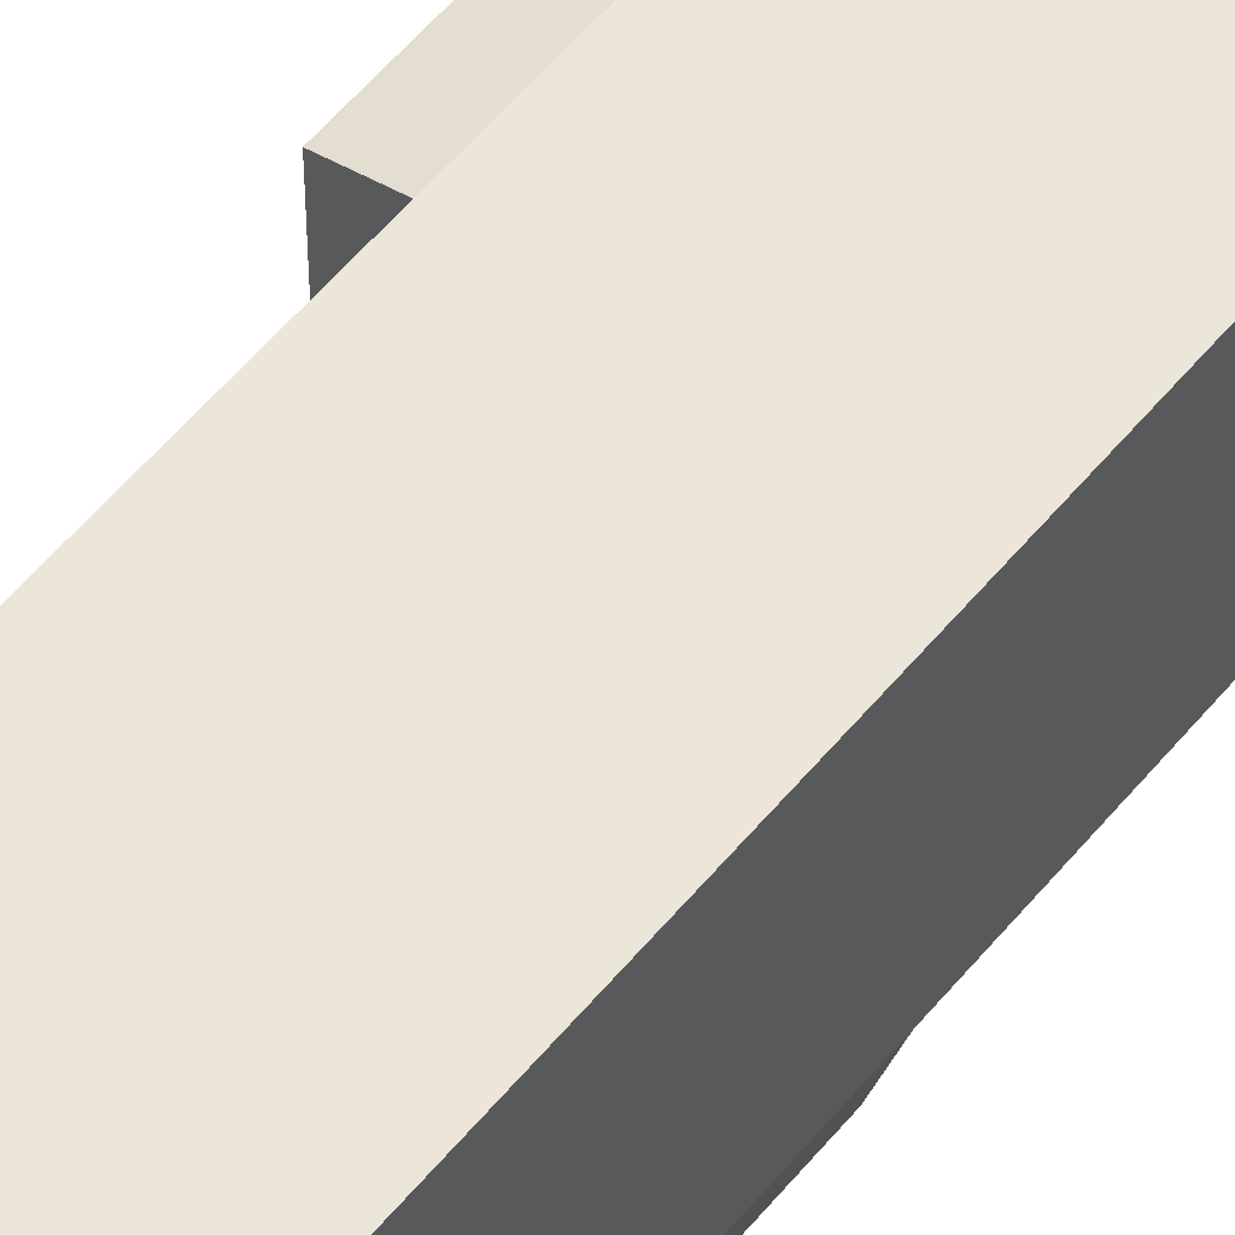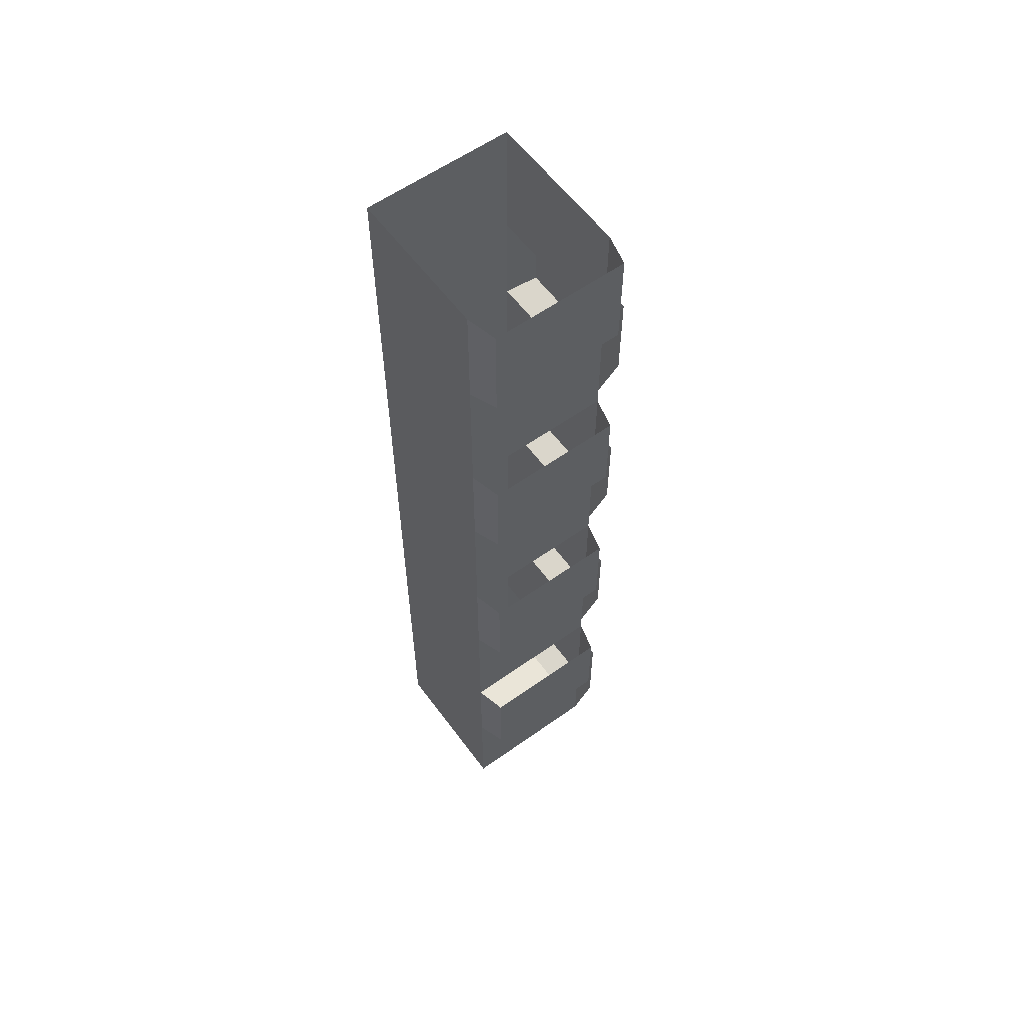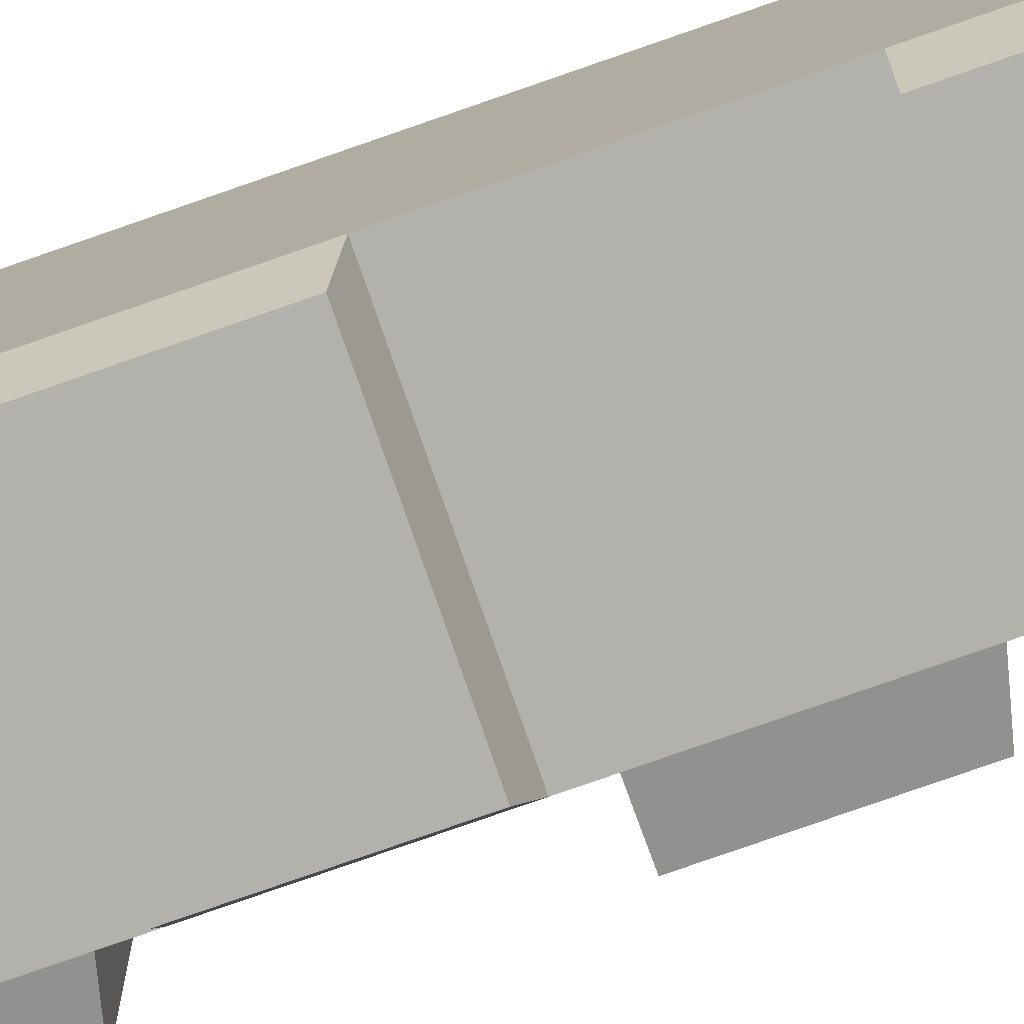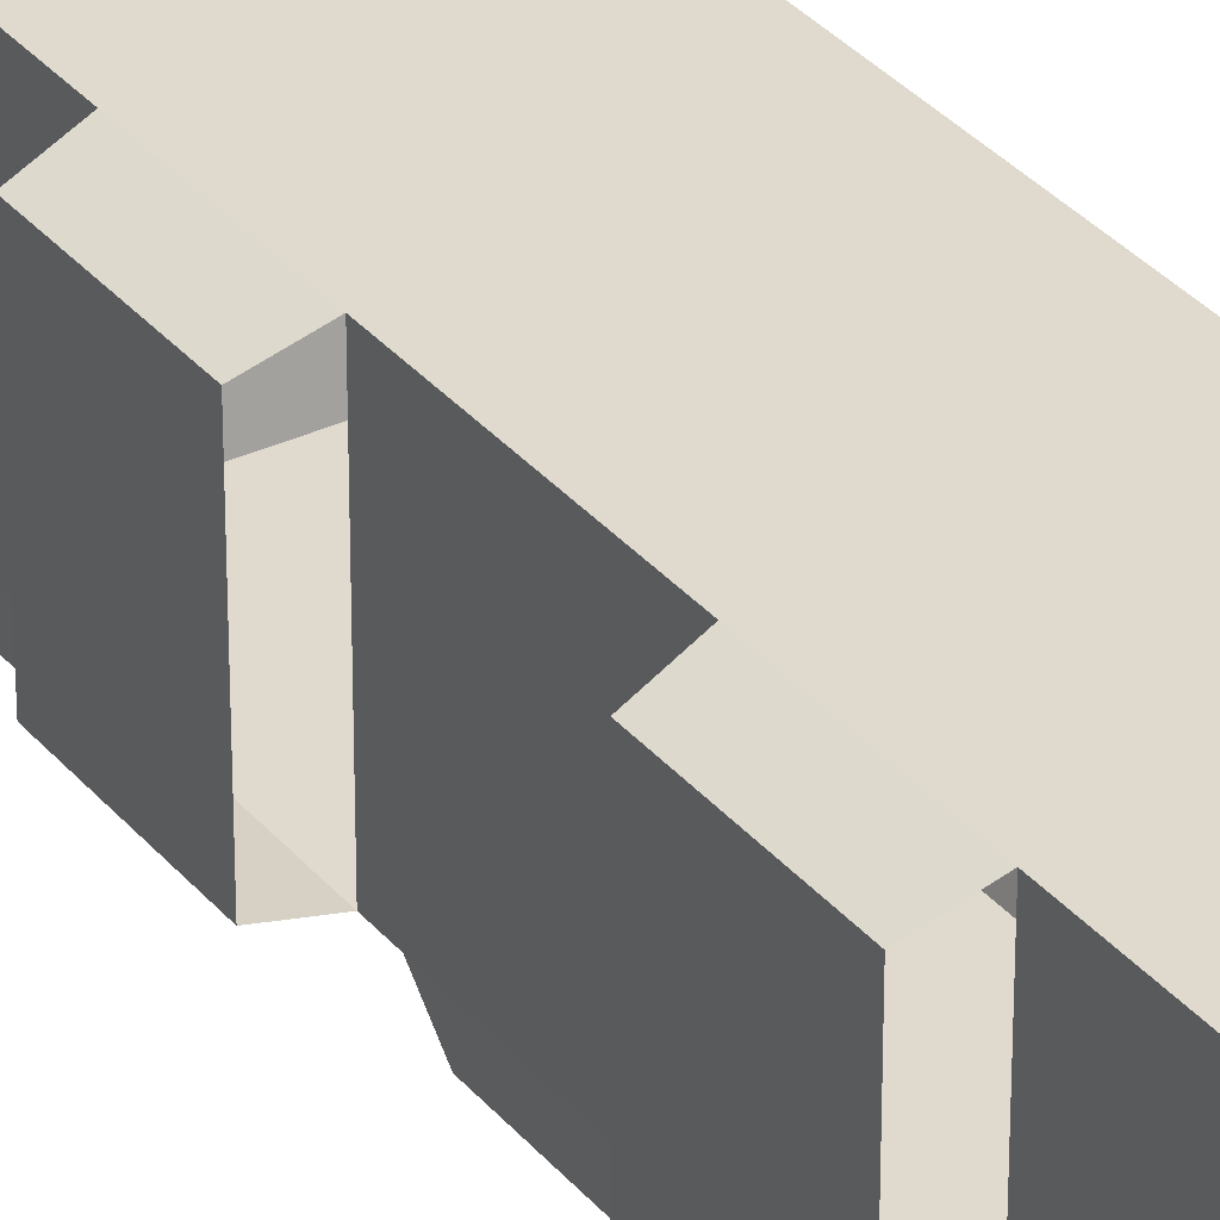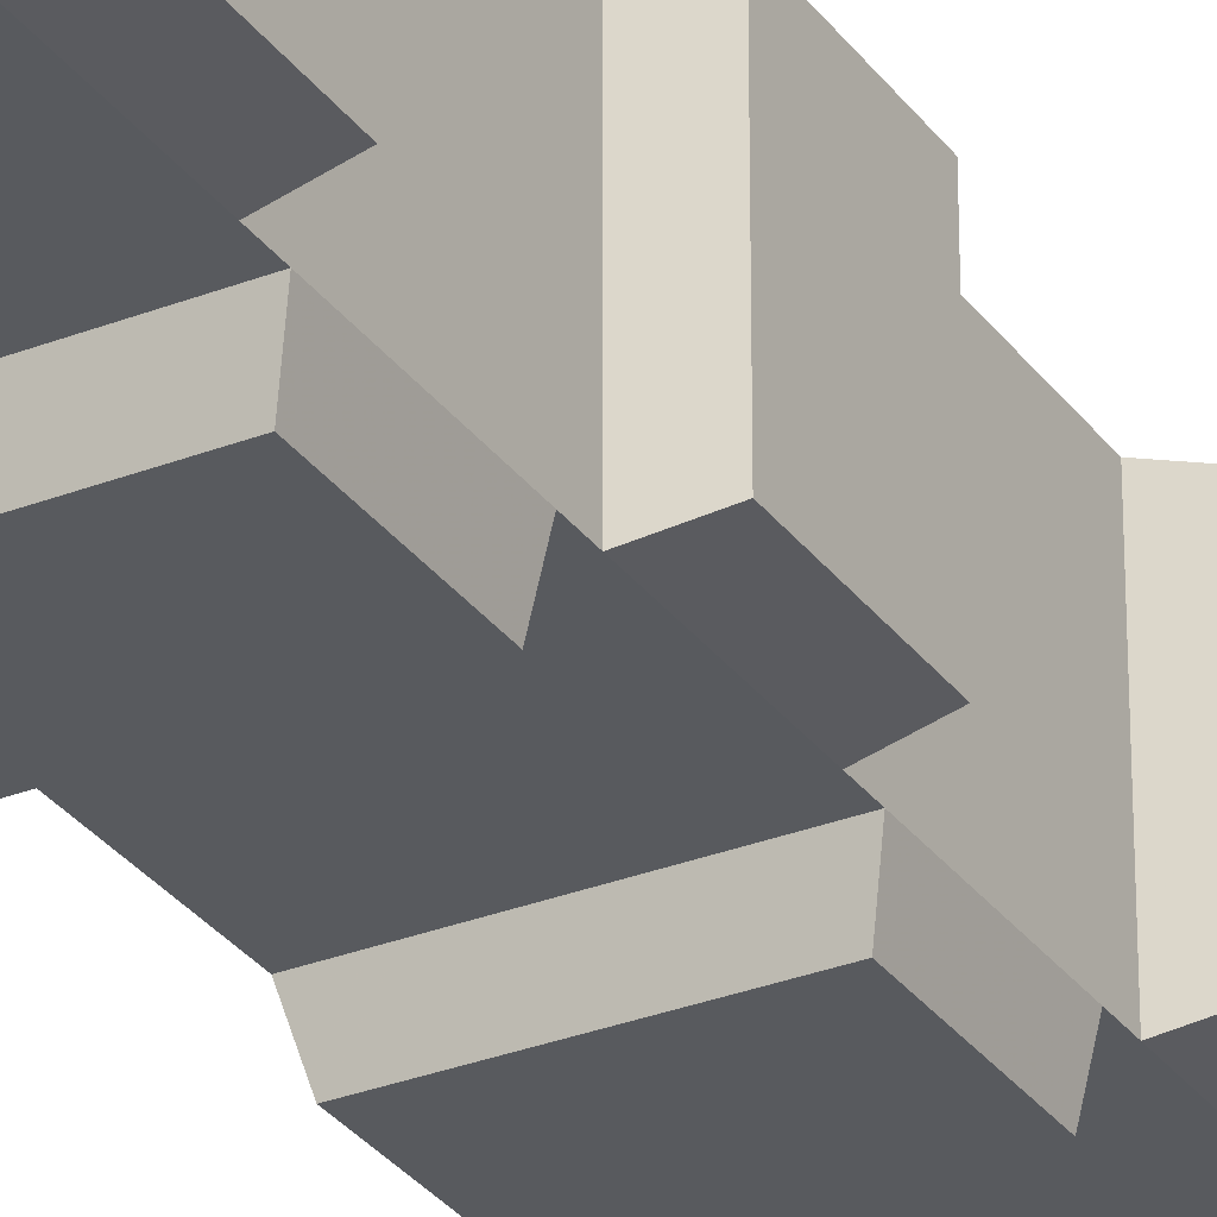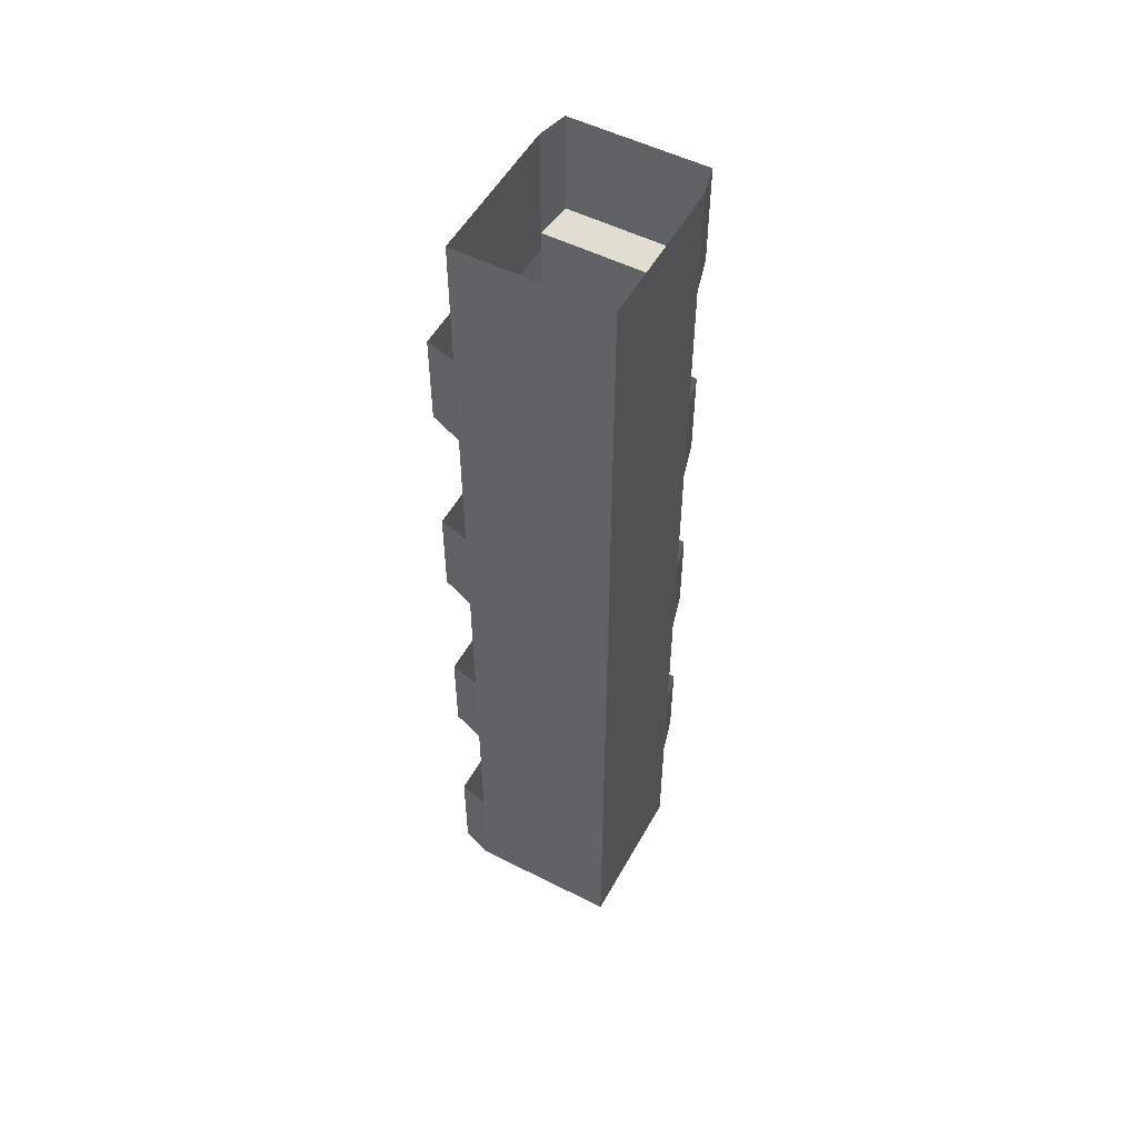
<metadata>
{"format":"obj","ext":"obj","renderer":"f3d","projection":"perspective","resolution":1024,"background":"white","views":[{"elev":56.3,"azim":-141.1,"up":"+Z"},{"elev":59.0,"azim":53.8,"up":"+Y"},{"elev":-78.9,"azim":-70.8,"up":"+Z"},{"elev":32.9,"azim":147.0,"up":"+Z"},{"elev":-30.5,"azim":29.4,"up":"+Z"},{"elev":52.8,"azim":-61.5,"up":"+Y"}]}
</metadata>
<code>
v -0.5 -0.2266 0.1875
v -0.5 -0.2266 0.5
v -0.5 0 0.5
v -0.5 0 0.1875
v -0.1875 -0.2266 0.1875
v -0.1875 -0.2656 0.1875
v -0.5 -0.2656 0.1875
v -0.5 -0.2656 0.5
v -0.1875 -0.2266 0.5
v -0.1875 0 0.5
v -0.1875 0 0.1875
v -0.125 0 0.2031
v -0.125 -0.2109 0.2031
v -0.1875 -0.2656 0.5
v -0.1875 -0.4766 0.5
v -0.1875 -0.4766 0.1875
v -0.2031 -0.4609 0.125
v -0.2031 -0.2656 0.125
v -0.4844 -0.2656 0.125
v -0.4844 -0.4609 0.125
v -0.5 -0.4766 0.1875
v -0.5 -0.4766 0.5
v -0.5 -0.5156 0.5
v -0.1875 -0.5156 0.5
v -0.1875 -0.5156 0.1875
v -0.5 -0.5156 0.1875
v -0.5 -0.7266 0.1875
v -0.5 -0.7266 0.5
v -0.1875 -0.7266 0.5
v -0.125 -0.7109 0.4844
v -0.125 -0.5156 0.4844
v -0.125 -0.5156 0.2031
v -0.125 -0.7109 0.2031
v -0.1875 -0.7266 0.1875
v -0.1875 -0.7656 0.1875
v -0.5 -0.7656 0.1875
v -0.5 -0.7656 0.5
v -0.1875 -0.7656 0.5
v -0.1875 -0.9766 0.5
v -0.1875 -0.9766 0.1875
v -0.2031 -0.9609 0.125
v -0.2031 -0.7656 0.125
v -0.4844 -0.7656 0.125
v -0.4844 -0.9609 0.125
v -0.5 -0.9766 0.1875
v -0.5 -0.9766 0.5
v -0.5 -1.016 0.5
v -0.1875 -1.016 0.5
v -0.1875 -1.016 0.1875
v -0.5 -1.016 0.1875
v -0.5 -1.227 0.1875
v -0.5 -1.227 0.5
v -0.1875 -1.227 0.5
v -0.125 -1.211 0.4844
v -0.125 -1.016 0.4844
v -0.125 -1.016 0.2031
v -0.125 -1.211 0.2031
v -0.1875 -1.227 0.1875
v -0.1875 -1.266 0.1875
v -0.5 -1.266 0.1875
v -0.5 -1.266 0.5
v -0.1875 -1.266 0.5
v -0.1875 -1.477 0.5
v -0.1875 -1.477 0.1875
v -0.2031 -1.461 0.125
v -0.2031 -1.266 0.125
v -0.4844 -1.266 0.125
v -0.4844 -1.461 0.125
v -0.5 -1.477 0.1875
v -0.5 -1.477 0.5
v -0.5 -1.516 0.5
v -0.1875 -1.516 0.5
v -0.1875 -1.516 0.1875
v -0.5 -1.516 0.1875
v -0.5 -1.727 0.1875
v -0.5 -1.727 0.5
v -0.1875 -1.727 0.5
v -0.125 -1.711 0.4844
v -0.125 -1.516 0.4844
v -0.125 -1.516 0.2031
v -0.125 -1.711 0.2031
v -0.1875 -1.727 0.1875
v -0.1875 -1.766 0.1875
v -0.5 -1.766 0.1875
v -0.5 -1.766 0.5
v -0.1875 -1.766 0.5
v -0.1875 -2 0.5
v -0.1875 -2 0.1875
v -0.2031 -1.984 0.125
v -0.2031 -1.766 0.125
v -0.4844 -1.766 0.125
v -0.4844 -1.984 0.125
v -0.5 -2 0.1875
v -0.5 -2 0.5
v -0.125 -0.2109 0.4844
v -0.125 0 0.4844
f 1 2 3
f 1 3 4
f 18 17 19
f 19 17 20
f 8 22 14
f 14 22 15
f 23 26 27
f 23 27 28
f 31 30 32
f 32 30 33
f 42 41 43
f 43 41 44
f 37 46 38
f 38 46 39
f 47 50 51
f 47 51 52
f 55 54 56
f 56 54 57
f 66 65 67
f 67 65 68
f 61 70 62
f 62 70 63
f 71 74 75
f 71 75 76
f 79 78 80
f 80 78 81
f 90 89 91
f 91 89 92
f 85 94 86
f 86 94 87
f 95 13 12
f 95 12 96
f 1 4 5
f 2 9 10
f 2 10 3
f 5 4 11
f 5 11 12
f 5 12 13
f 6 14 15
f 6 15 16
f 6 16 17
f 6 17 18
f 19 20 21
f 19 21 7
f 7 21 8
f 8 21 22
f 23 28 24
f 24 28 29
f 24 29 30
f 24 30 31
f 32 33 34
f 32 34 25
f 25 34 26
f 26 34 27
f 35 38 39
f 35 39 40
f 35 40 41
f 35 41 42
f 43 44 45
f 43 45 36
f 36 45 37
f 37 45 46
f 47 52 48
f 48 52 53
f 48 53 54
f 48 54 55
f 56 57 58
f 56 58 49
f 49 58 50
f 50 58 51
f 59 62 63
f 59 63 64
f 59 64 65
f 59 65 66
f 67 68 69
f 67 69 60
f 60 69 61
f 61 69 70
f 71 76 72
f 72 76 77
f 72 77 78
f 72 78 79
f 80 81 82
f 80 82 73
f 73 82 74
f 74 82 75
f 83 86 87
f 83 87 88
f 83 88 89
f 83 89 90
f 91 92 93
f 91 93 84
f 84 93 85
f 85 93 94
f 95 96 10
f 95 10 9
f 1 5 6
f 1 6 7
f 1 7 2
f 2 7 8
f 2 8 9
f 5 9 14
f 5 14 6
f 8 14 9
f 15 22 23
f 15 23 24
f 15 24 16
f 16 24 25
f 16 25 21
f 22 21 26
f 22 26 23
f 25 26 21
f 27 34 35
f 27 35 36
f 27 36 28
f 28 36 37
f 28 37 29
f 29 37 38
f 29 38 34
f 34 38 35
f 39 46 47
f 39 47 48
f 39 48 40
f 40 48 49
f 40 49 45
f 46 45 50
f 46 50 47
f 49 50 45
f 51 58 59
f 51 59 60
f 51 60 52
f 52 60 61
f 52 61 53
f 53 61 62
f 53 62 58
f 58 62 59
f 63 70 71
f 63 71 72
f 63 72 64
f 64 72 73
f 64 73 69
f 70 69 74
f 70 74 71
f 73 74 69
f 75 82 83
f 75 83 84
f 75 84 76
f 76 84 85
f 76 85 77
f 77 85 86
f 77 86 82
f 82 86 83
f 5 13 9
f 16 21 20
f 16 20 17
f 29 34 33
f 29 33 30
f 40 45 44
f 40 44 41
f 53 58 57
f 53 57 54
f 64 69 68
f 64 68 65
f 77 82 81
f 77 81 78
f 87 94 88
f 88 94 93
f 88 93 92
f 88 92 89
f 95 9 13

</code>
